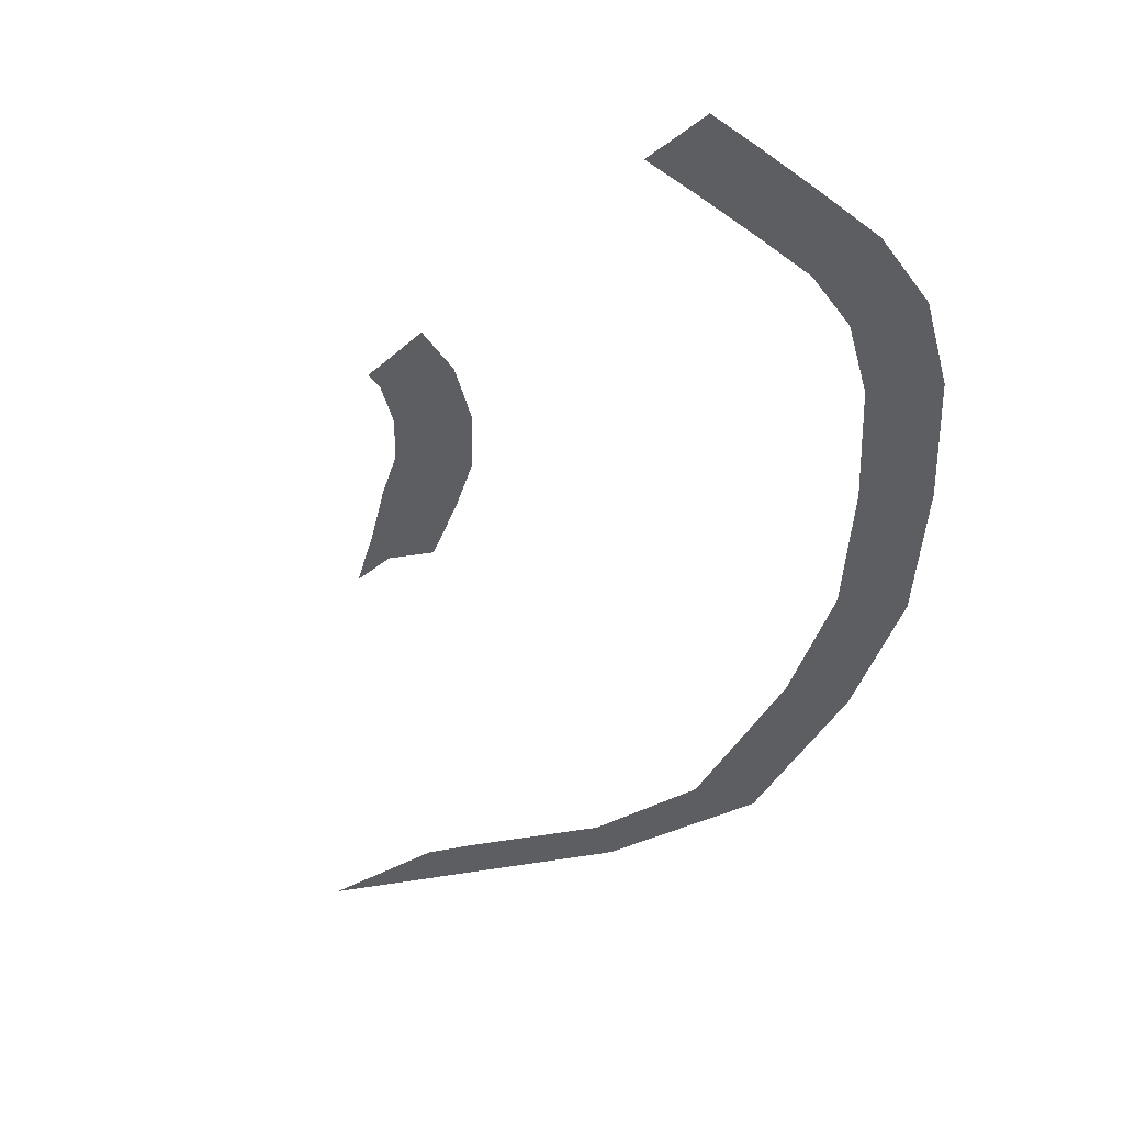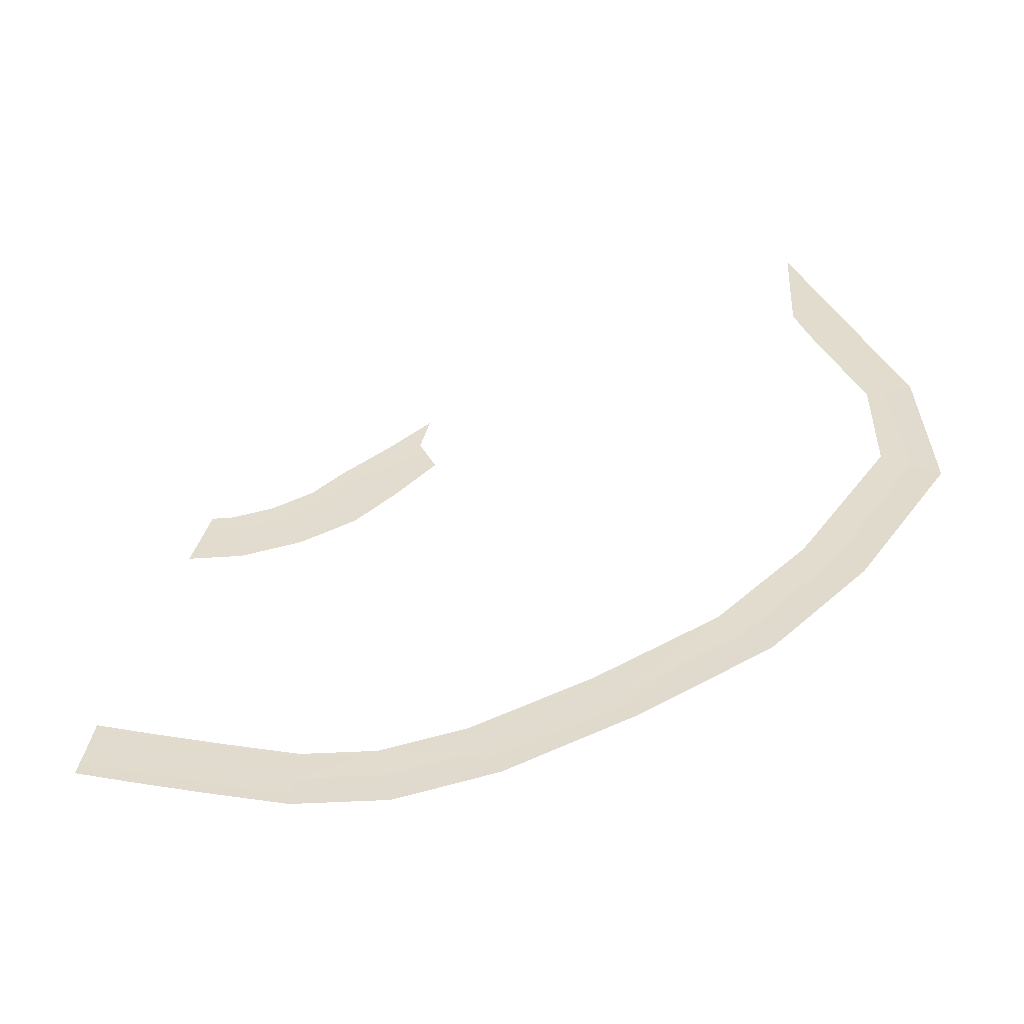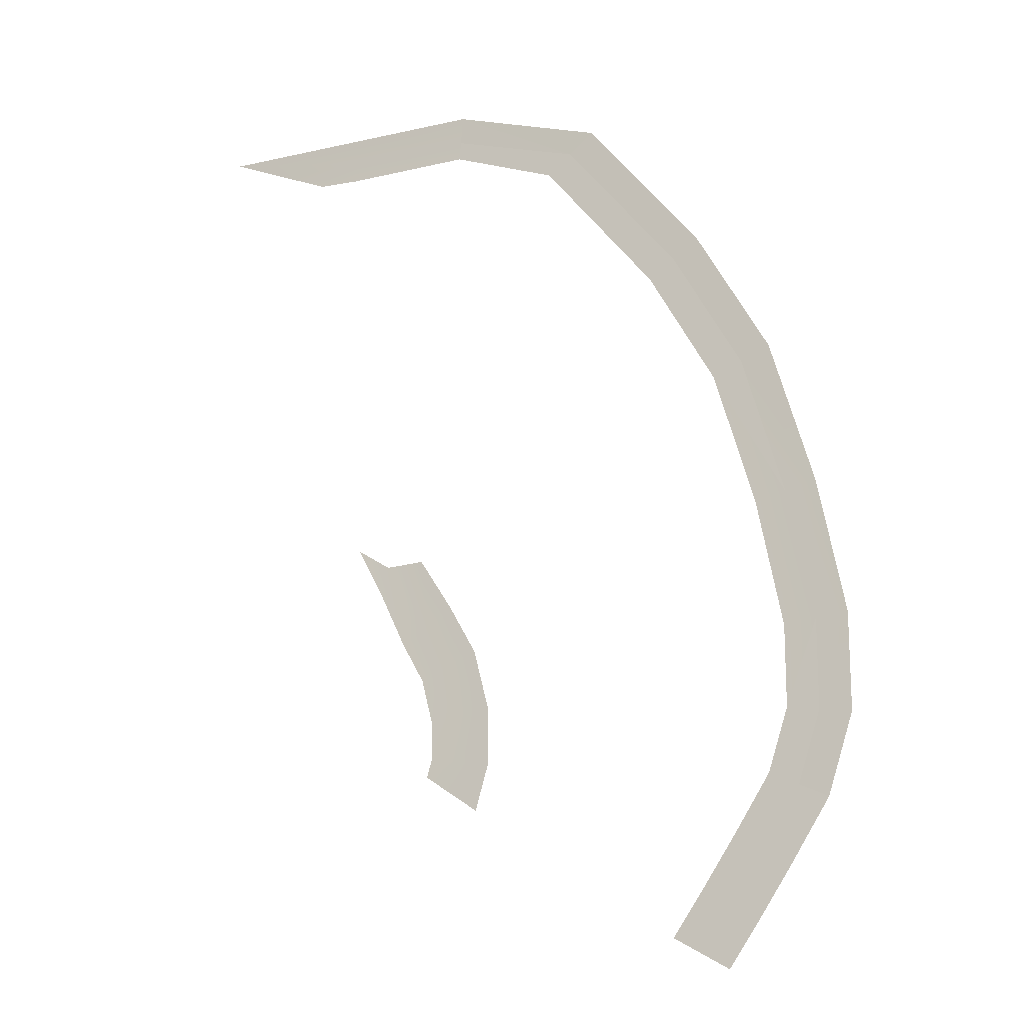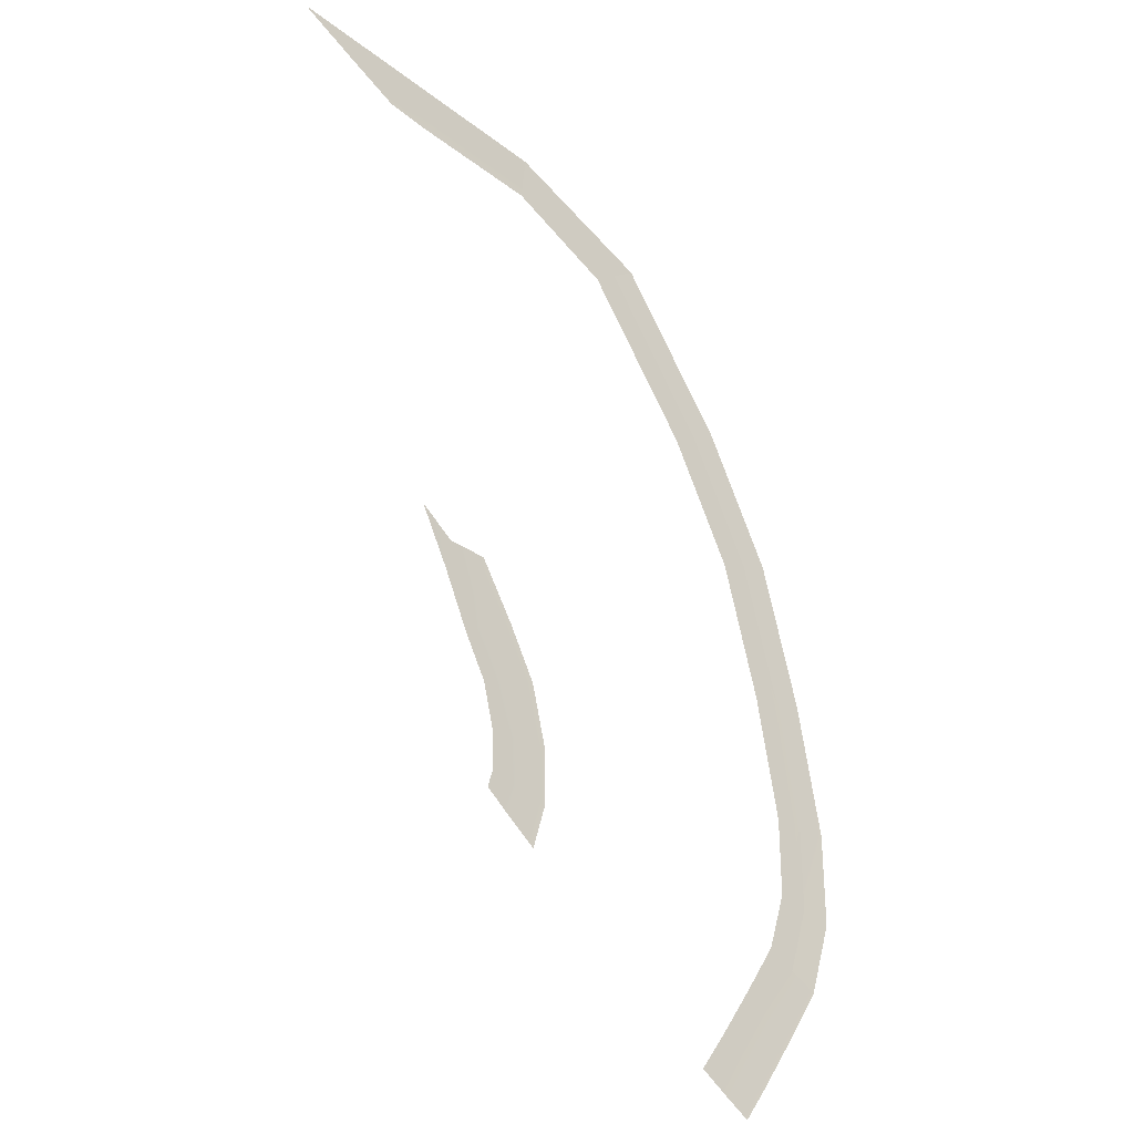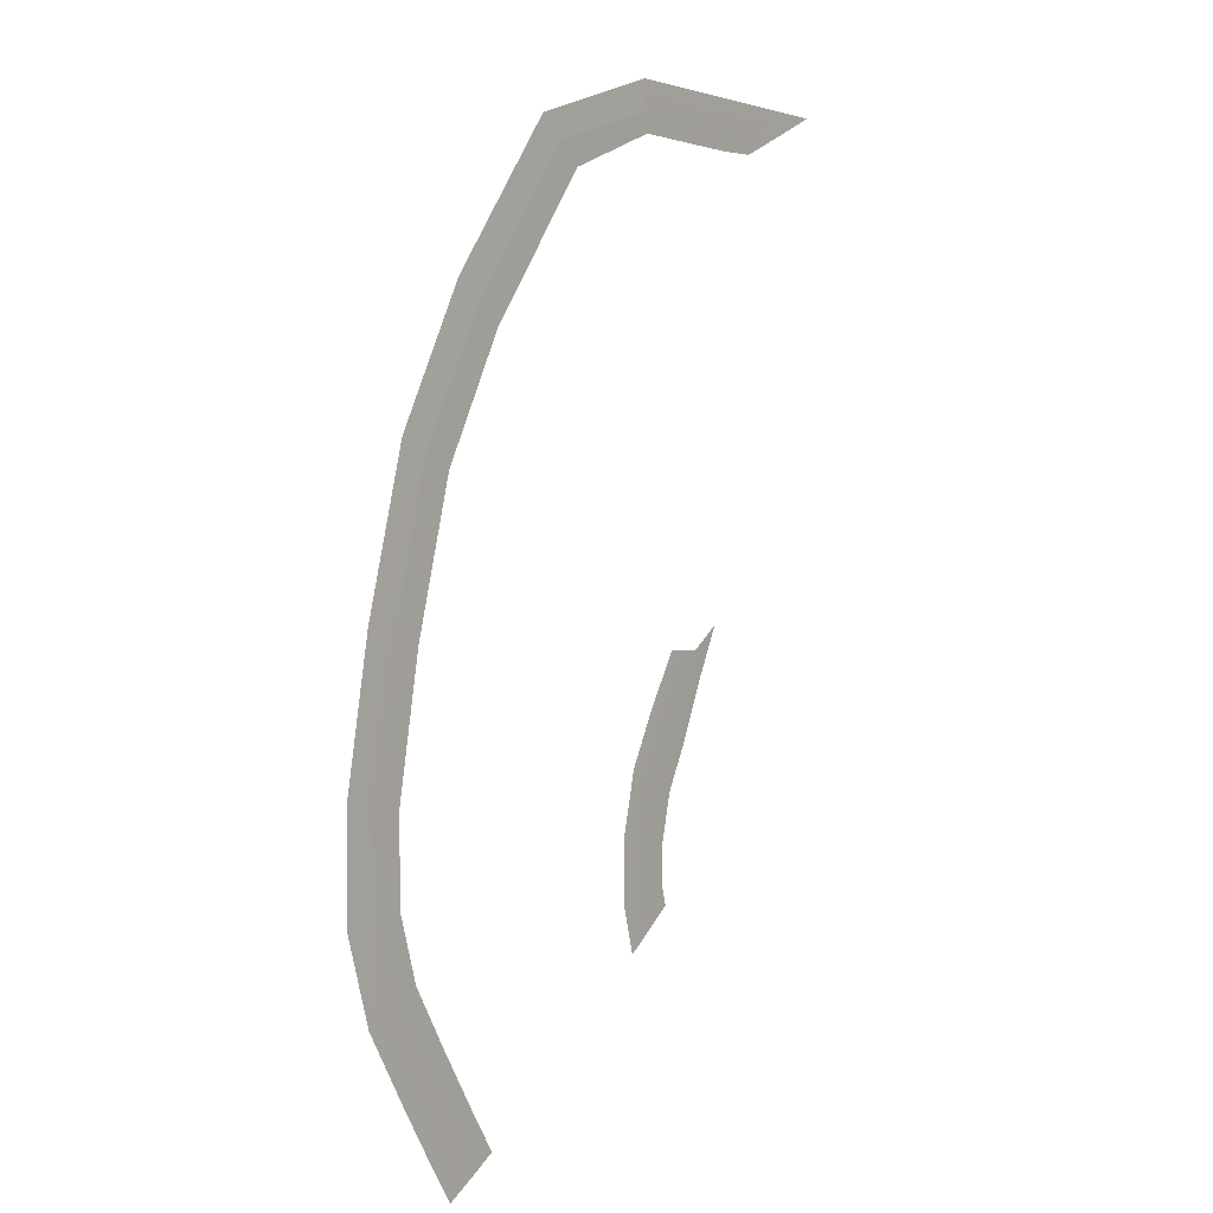
<metadata>
{"format":"obj","ext":"obj","renderer":"f3d","projection":"perspective","resolution":1024,"background":"white","views":[{"elev":-38.6,"azim":13.4,"up":"+Z"},{"elev":34.0,"azim":68.1,"up":"+Z"},{"elev":-18.8,"azim":26.0,"up":"+Y"},{"elev":-33.8,"azim":-45.0,"up":"+Y"},{"elev":0.1,"azim":124.0,"up":"+Y"}]}
</metadata>
<code>
o polygon138
v 9257 3126 -5
v 9475 3000 -5
v 9498 3466 -5
v 9703 3323 -5
v 9767 3862 -5
v 9975 3723 -5
v 1.027e+04 4180 -5
v 1.018e+04 3585 -0.000183
v 1.05e+04 4071 -0.000241
v 1.018e+04 7683 -0.000672
v 9942 7587 -5.001
v 1.051e+04 6510 -0.000532
v 1.026e+04 6452 -5.001
v 1.046e+04 5421 -5
v 1.021e+04 5399 -5
v 1.02e+04 4769 -5
v 7221 4969 -0.000348
v 7471 5003 -5
v 7133 5313 -0.000389
v 7367 5407 -5
v 7168 5764 -5
v 7382 5893 -5
v 7107 6324 -5.001
v 6049 9988 -5.001
v 6395 9964 -5.001
v 5674 1.016e+04 -5.001
v 6403 1.014e+04 -5.001
v 5164 1.039e+04 -0.000995
v 6412 1.036e+04 -0.001234
v 8681 9901 -0.000936
v 7460 1.033e+04 -0.001231
v 8484 9747 -5.001
v 7442 1.01e+04 -5.001
v 8287 9593 -5.001
v 7429 9944 -5.001
v 9692 2874 -9.9e-05
v 9909 3181 -0.000135
v 9185 8446 -5.001
v 9394 8584 -5.001
v 9603 8723 -0.000796
v 9710 7491 -5.001
v 1.071e+04 5444 -0.000405
v 1.045e+04 4728 -5
v 1.07e+04 4687 -0.000315
v 7620 4213 -5
v 7727 4581 -5
v 7403 4364 -5
v 7477 4615 -5
v 7187 4515 -0.000294
v 7226 4649 -0.00031
v 7720 5036 -5
v 7601 5500 -5
v 6797 6315 -5.001
v 6755 6055 -0.000478
v 6953 5636 -0.000428
v 1.005e+04 4290 -5
v 1.002e+04 6395 -5.001
v 6522 6495 -0.00053
f 3 2 1
f 4 2 3
f 5 4 3
f 6 4 5
f 7 6 5
f 8 6 7
f 9 8 7
f 12 11 10
f 13 11 12
f 14 13 12
f 15 13 14
f 16 15 14
f 19 18 17
f 20 18 19
f 21 20 19
f 22 20 21
f 23 22 21
f 26 25 24
f 27 25 26
f 28 27 26
f 29 27 28
f 32 31 30
f 33 31 32
f 34 33 32
f 35 33 34
f 4 36 2
f 37 36 4
f 6 37 4
f 8 37 6
f 32 38 34
f 39 38 32
f 30 39 32
f 40 39 30
f 39 41 38
f 11 41 39
f 40 11 39
f 10 11 40
f 42 14 12
f 43 14 42
f 44 43 42
f 9 43 44
f 47 46 45
f 48 46 47
f 49 48 47
f 50 48 49
f 48 51 46
f 18 51 48
f 50 18 48
f 17 18 50
f 20 51 18
f 52 51 20
f 22 52 20
f 21 53 23
f 54 53 21
f 55 54 21
f 25 33 35
f 27 33 25
f 29 33 27
f 31 33 29
f 56 7 5
f 16 7 56
f 7 43 9
f 16 43 7
f 57 13 15
f 41 13 57
f 16 14 43
f 11 13 41
f 55 21 19
f 53 54 58

</code>
